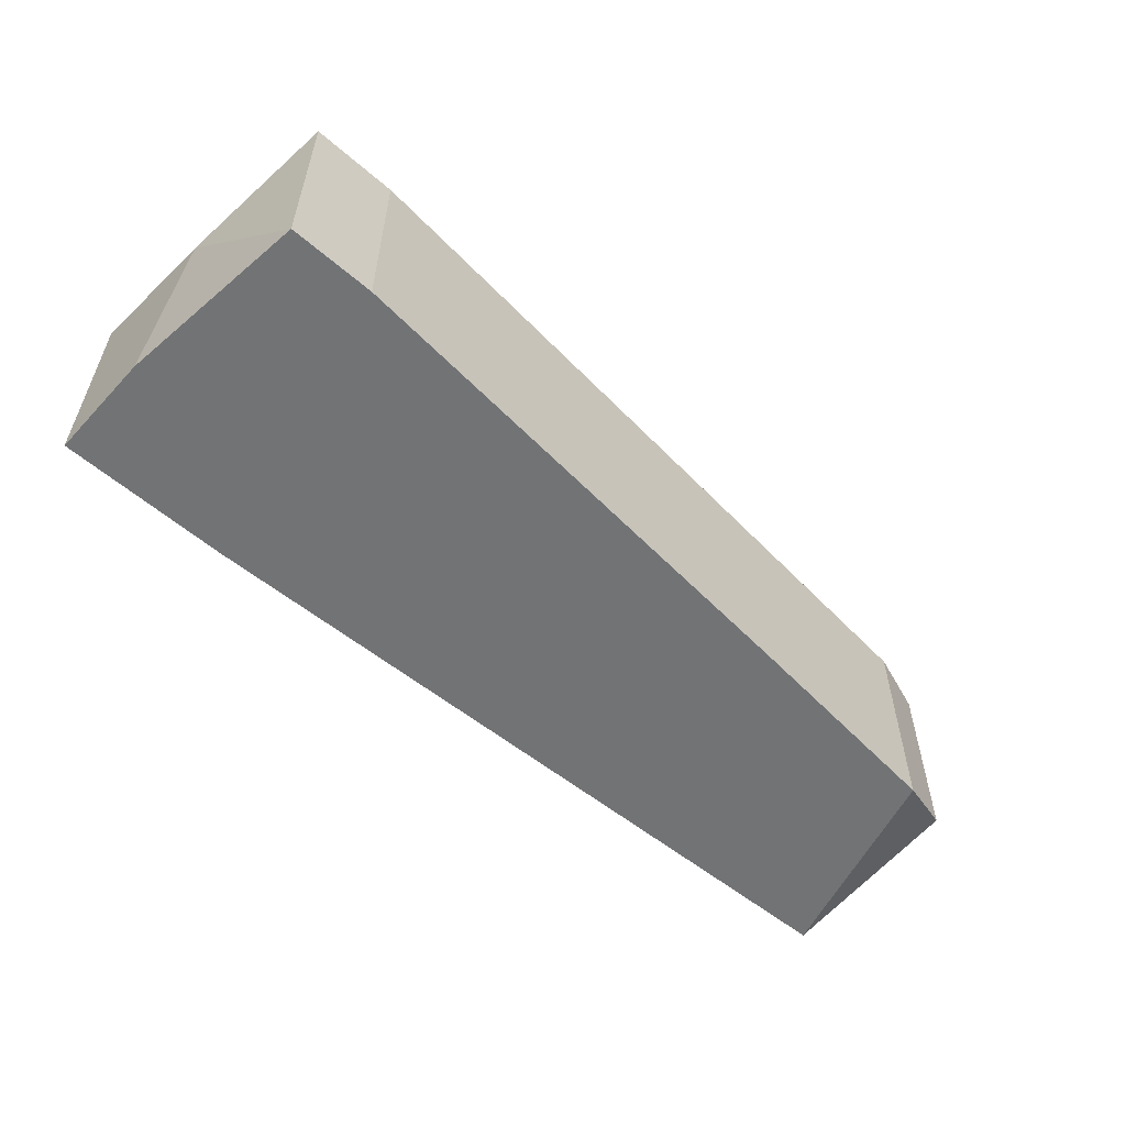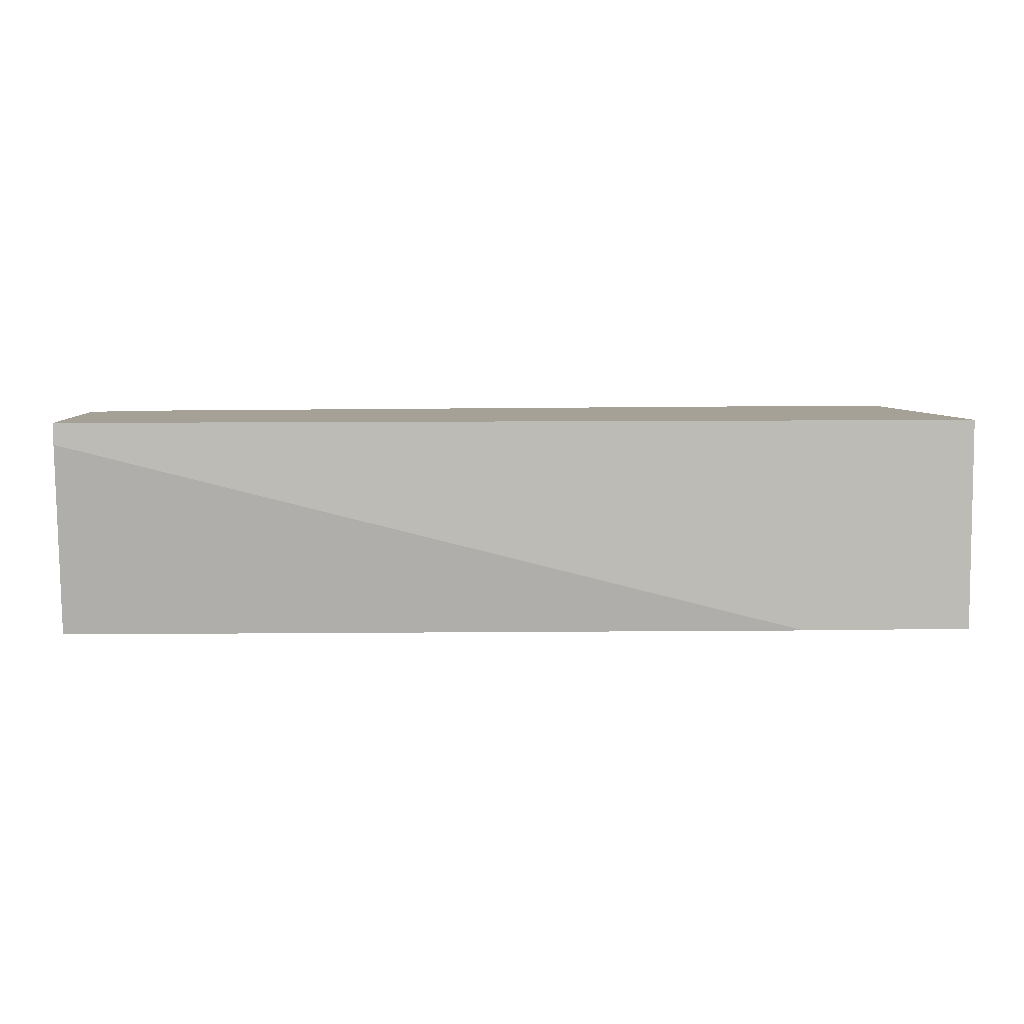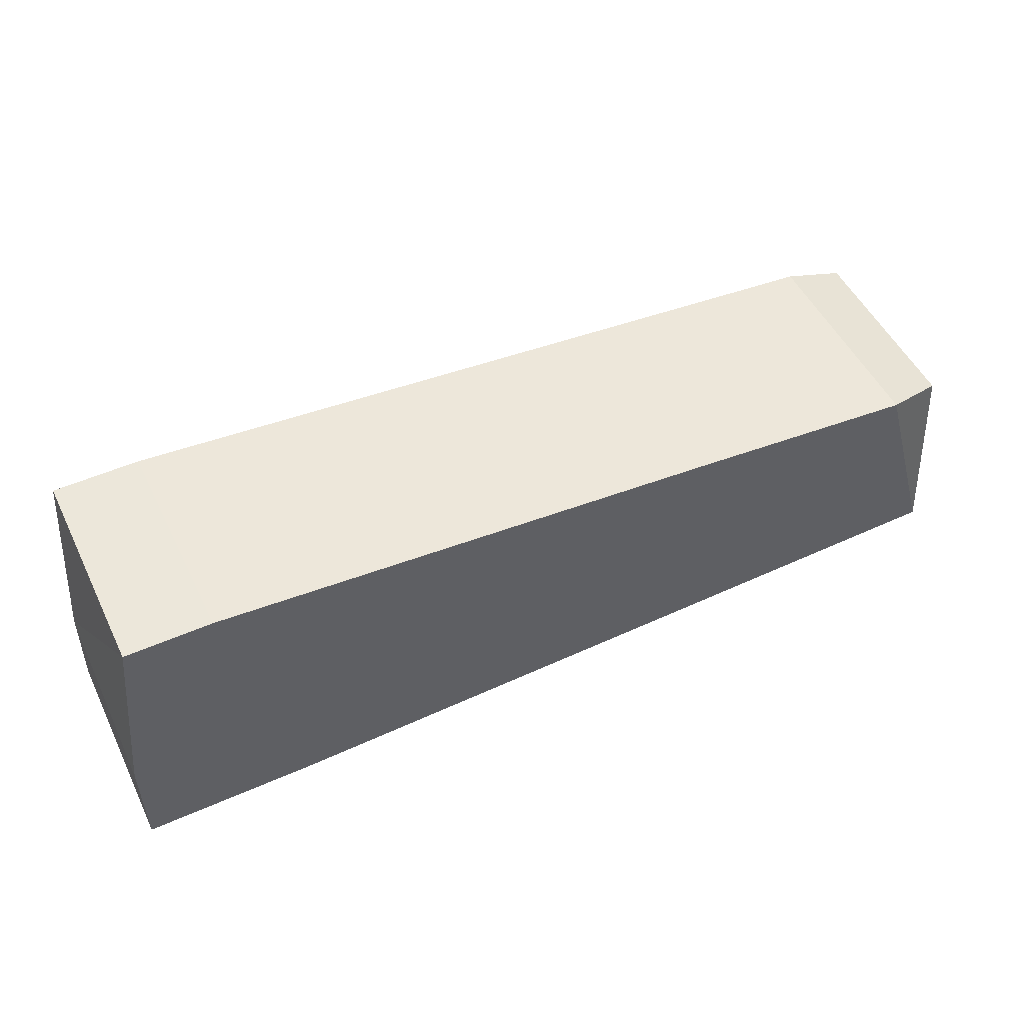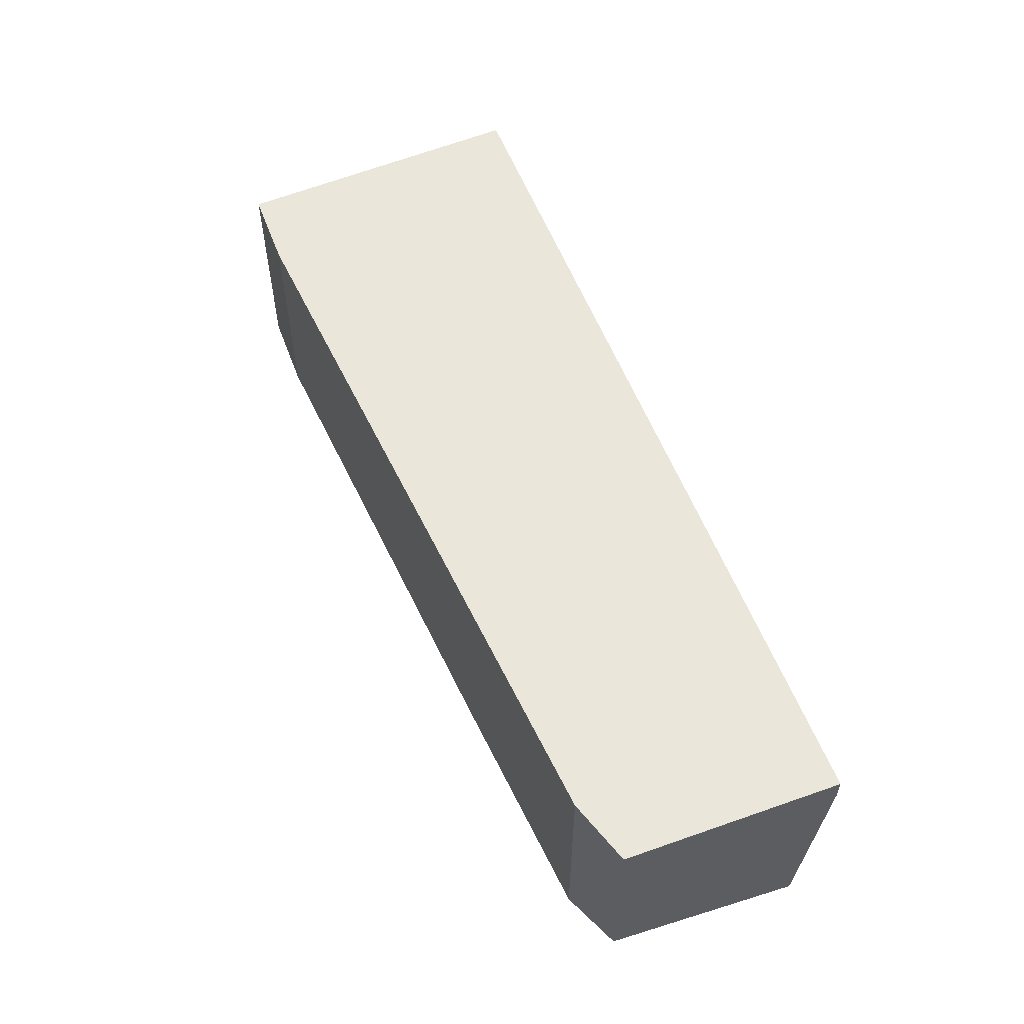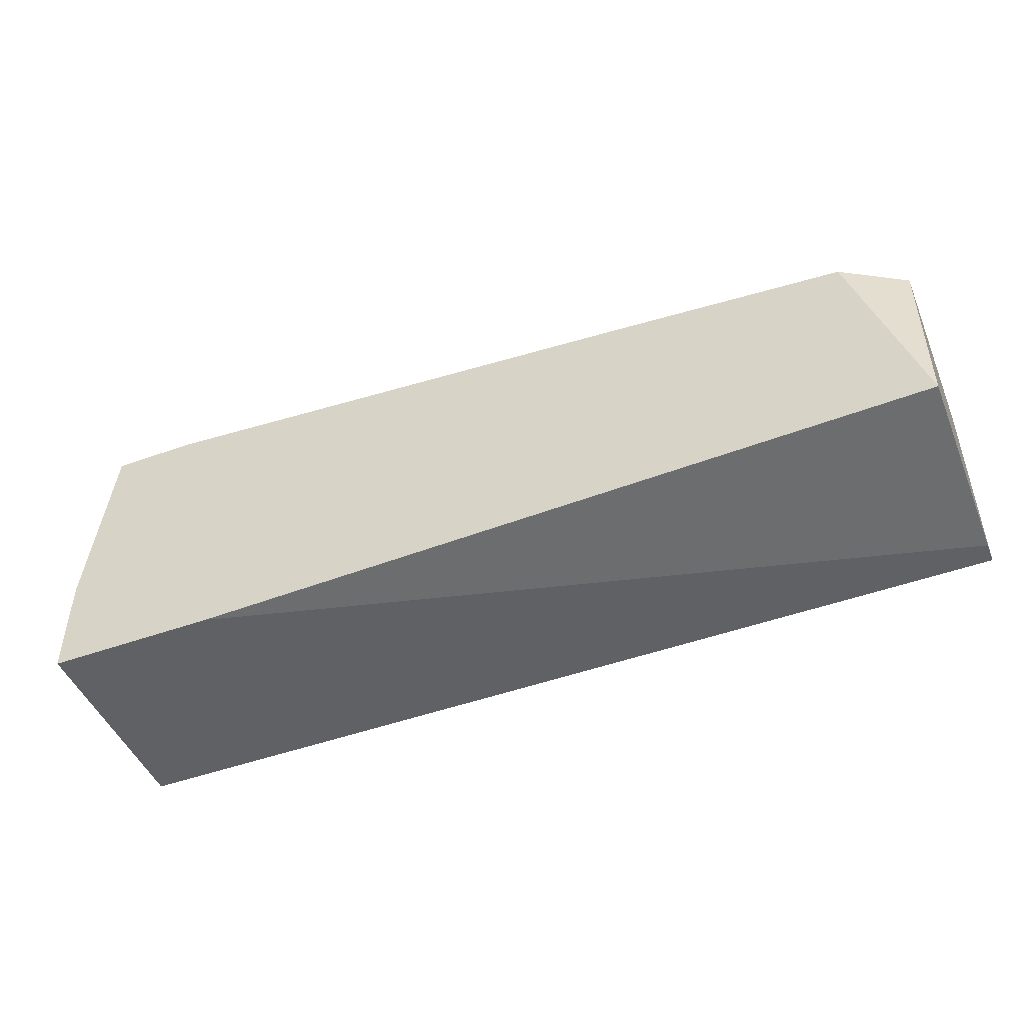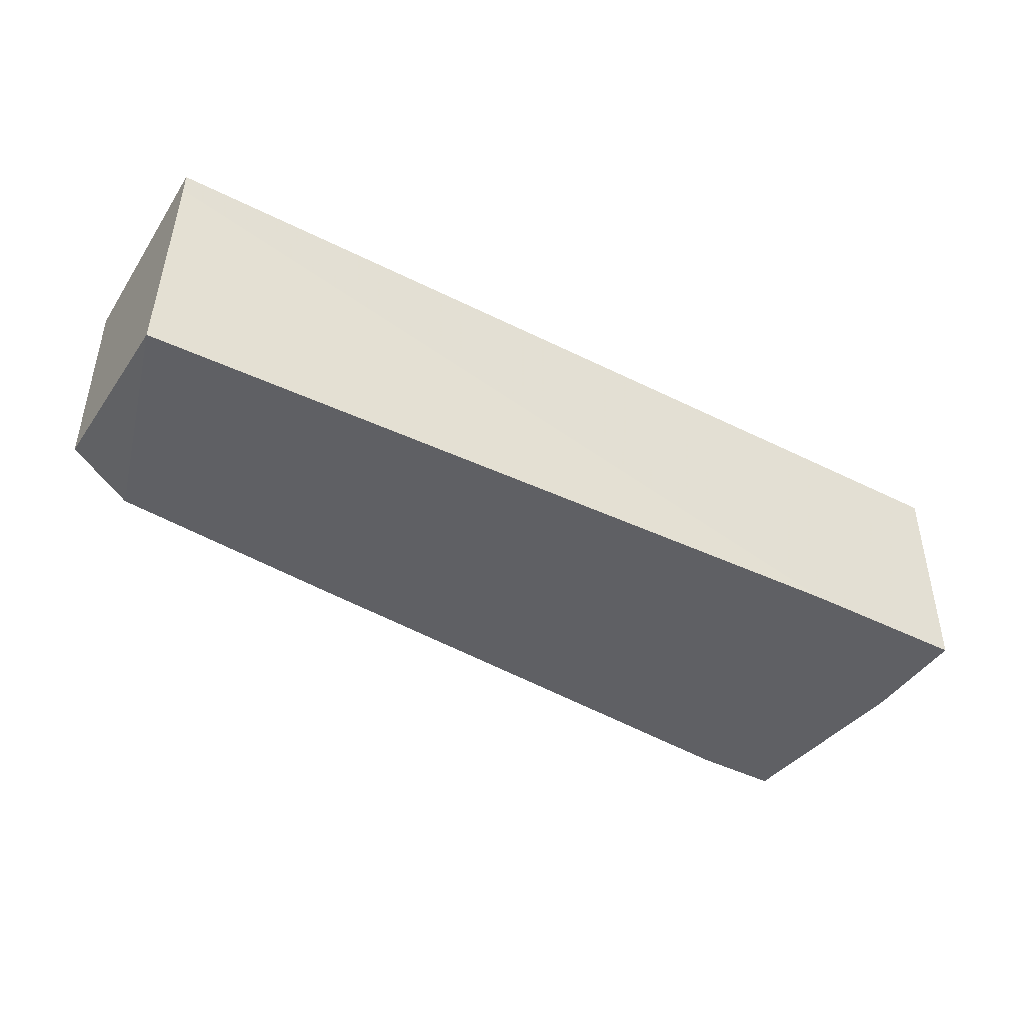
<metadata>
{"format":"obj","ext":"obj","renderer":"f3d","projection":"perspective","resolution":1024,"background":"white","views":[{"elev":-55.9,"azim":-42.2,"up":"+Y"},{"elev":6.2,"azim":176.6,"up":"+Y"},{"elev":51.3,"azim":-25.7,"up":"+Z"},{"elev":54.8,"azim":69.7,"up":"+Y"},{"elev":-47.5,"azim":22.1,"up":"+Z"},{"elev":-43.5,"azim":149.3,"up":"+Y"}]}
</metadata>
<code>
v -0.06312 0.001017 0.03071
v -0.06312 -0.002106 0.04163
v -0.06312 -0.01459 0.03071
v -0.06312 -0.01459 0.03852
v -0.01788 -0.01459 0.04943
v -0.000711 0.001017 0.04788
v -0.000711 -0.01459 0.04788
v -0.06156 0.001017 0.05256
v -0.06156 -0.01459 0.05256
v -0.05064 -0.01459 0.03071
v 0.003972 0.001017 0.03071
v 0.003972 0.001017 0.04632
v 0.003972 -0.000544 0.03071
v 0.003972 -0.01303 0.04632
v 0.003972 -0.01459 0.03227
v -0.05532 0.001017 0.05256
v -0.05532 -0.01459 0.05256
f 15 10 13
f 3 7 9
f 3 1 11
f 11 1 16
f 7 3 15
f 15 11 12
f 11 16 12
f 16 1 8
f 9 16 8
f 12 16 6
f 7 12 6
f 7 15 14
f 15 12 14
f 12 7 14
f 1 3 2
f 8 1 2
f 9 8 2
f 9 7 17
f 16 9 17
f 3 11 10
f 15 3 10
f 3 9 4
f 2 3 4
f 9 2 4
f 7 6 5
f 6 16 5
f 17 7 5
f 16 17 5
f 11 15 13
f 10 11 13

</code>
